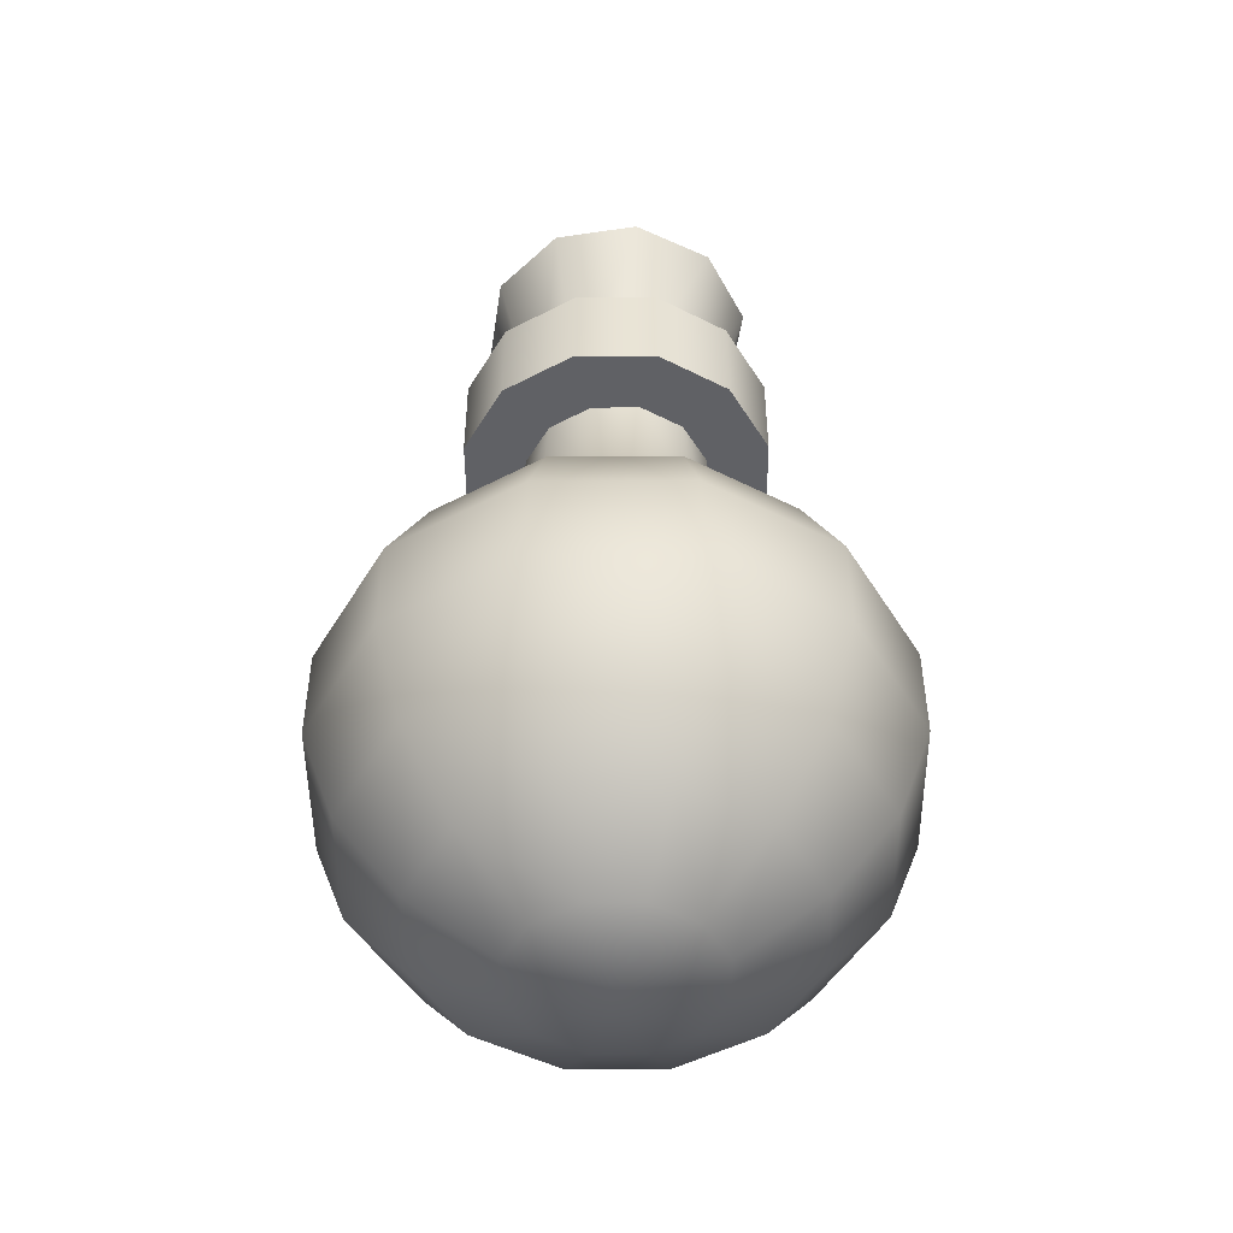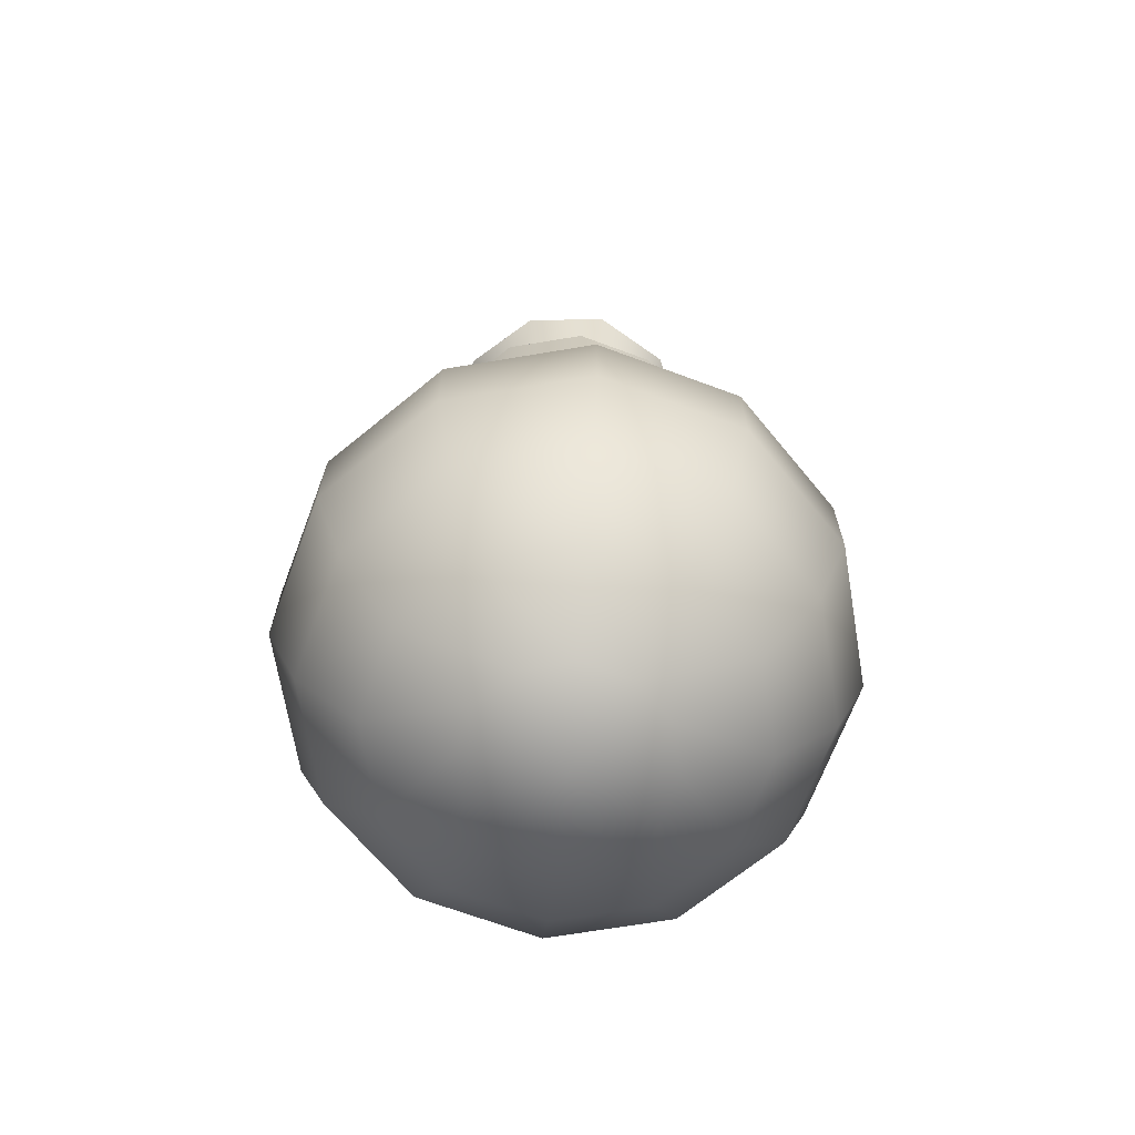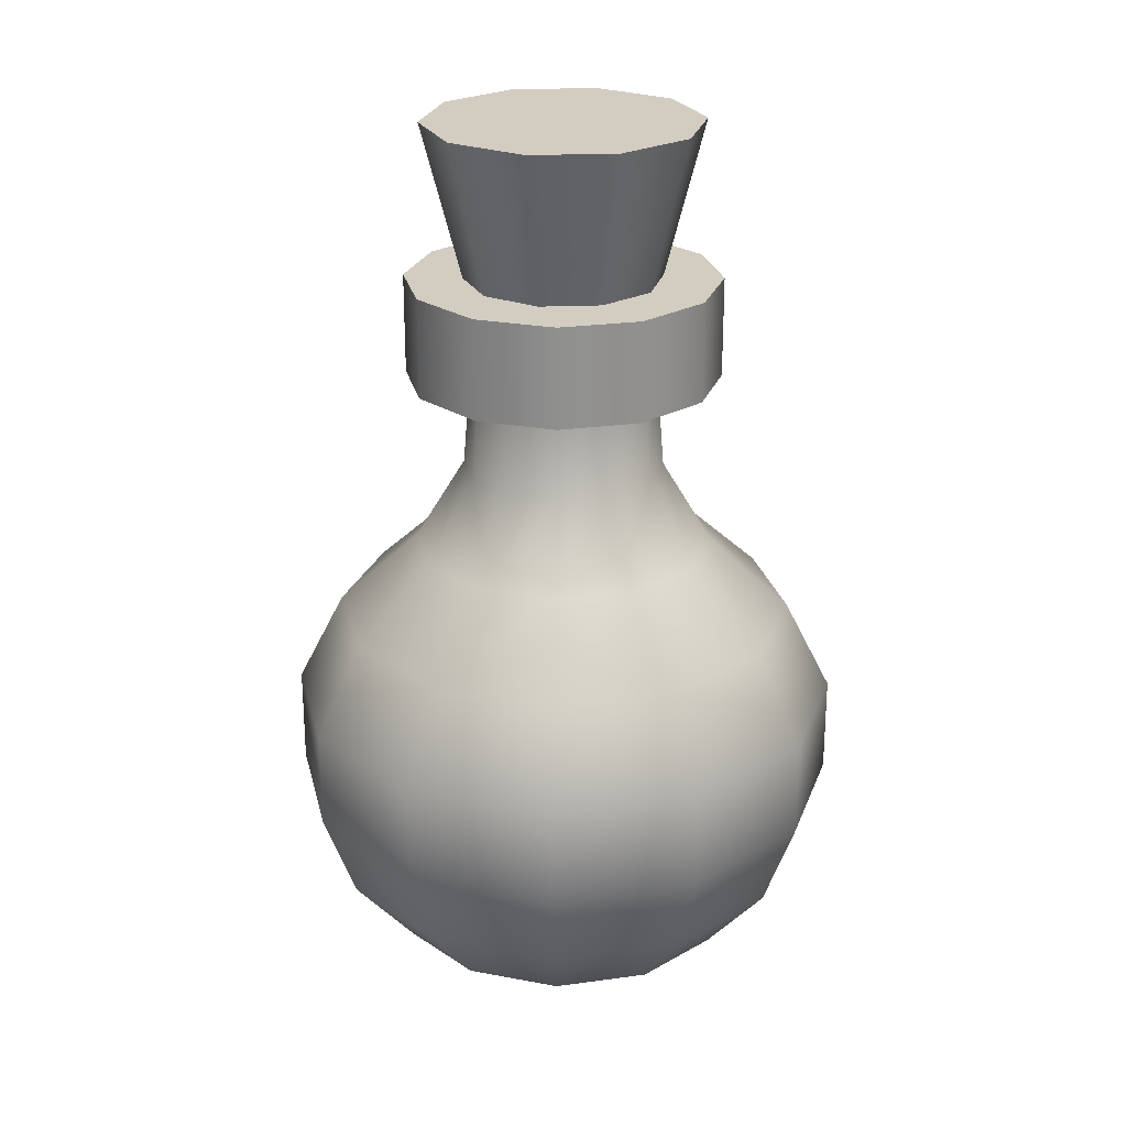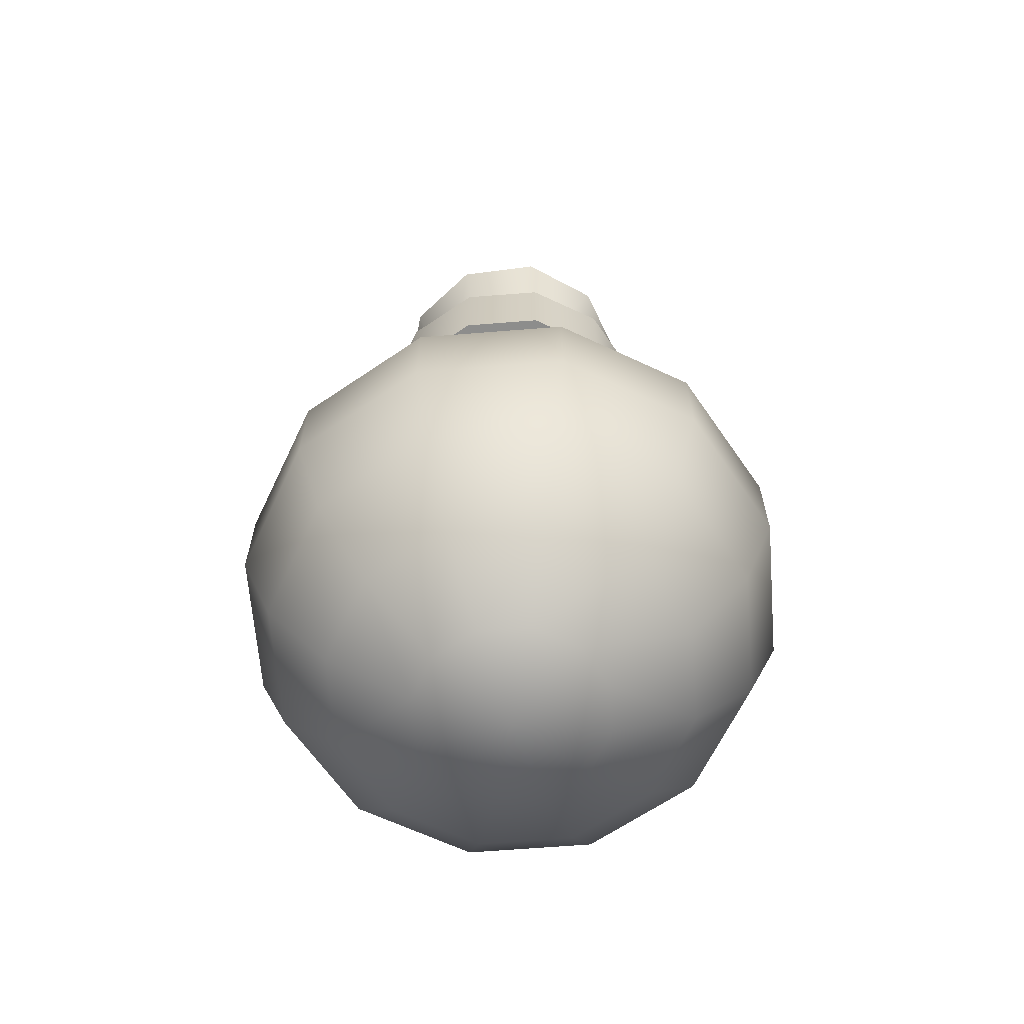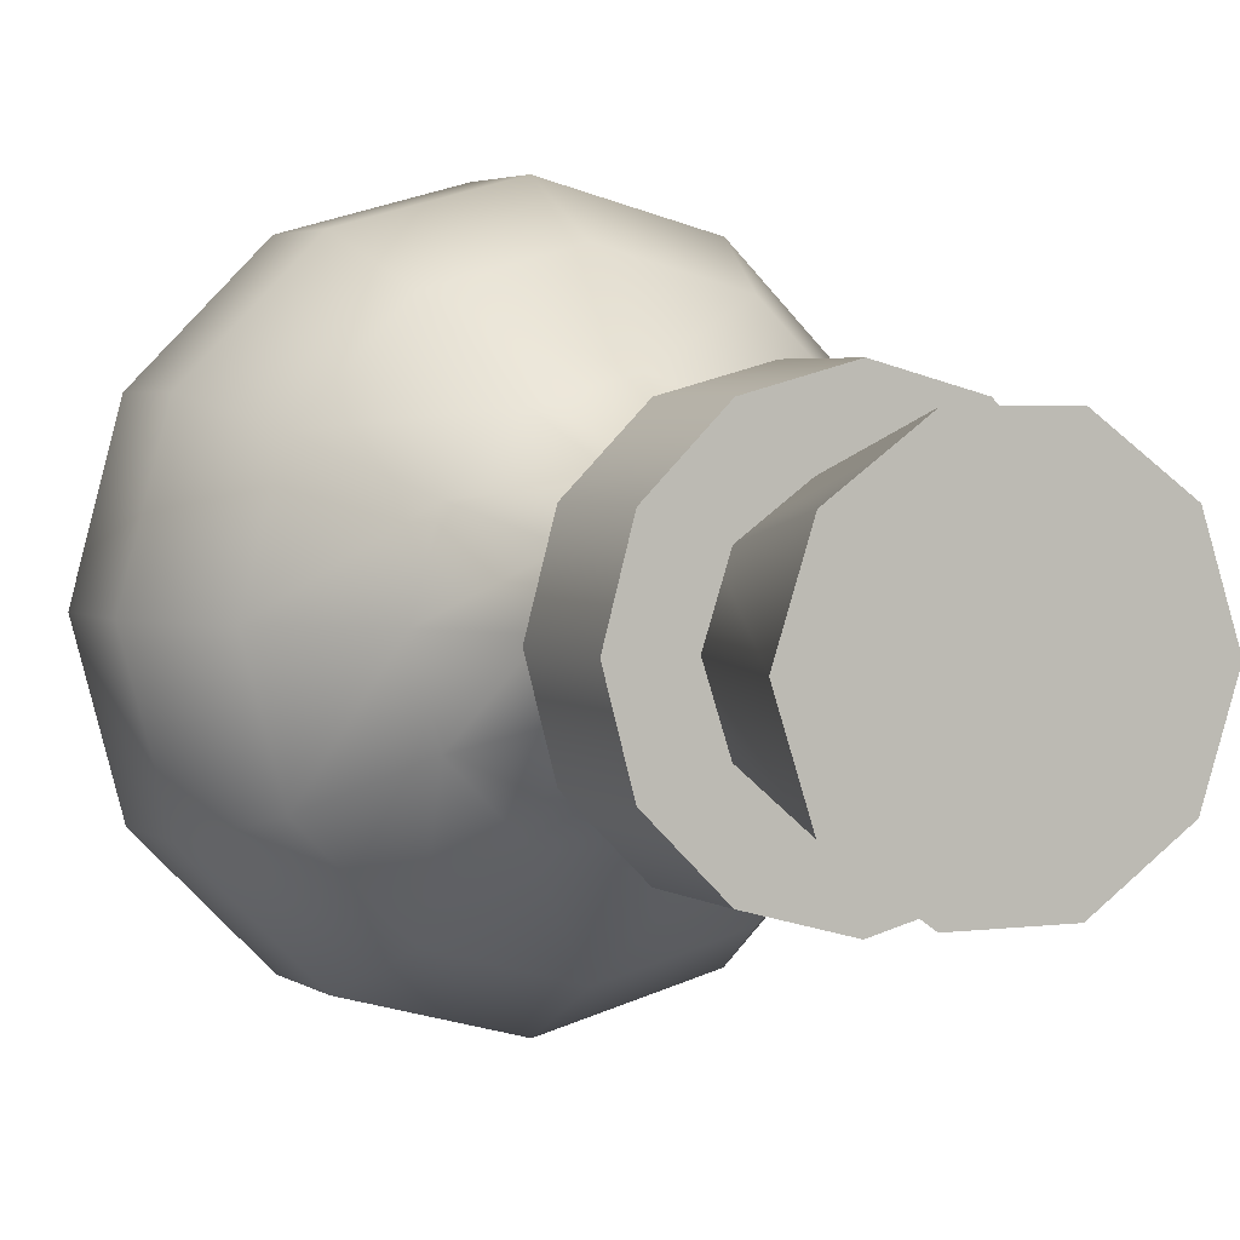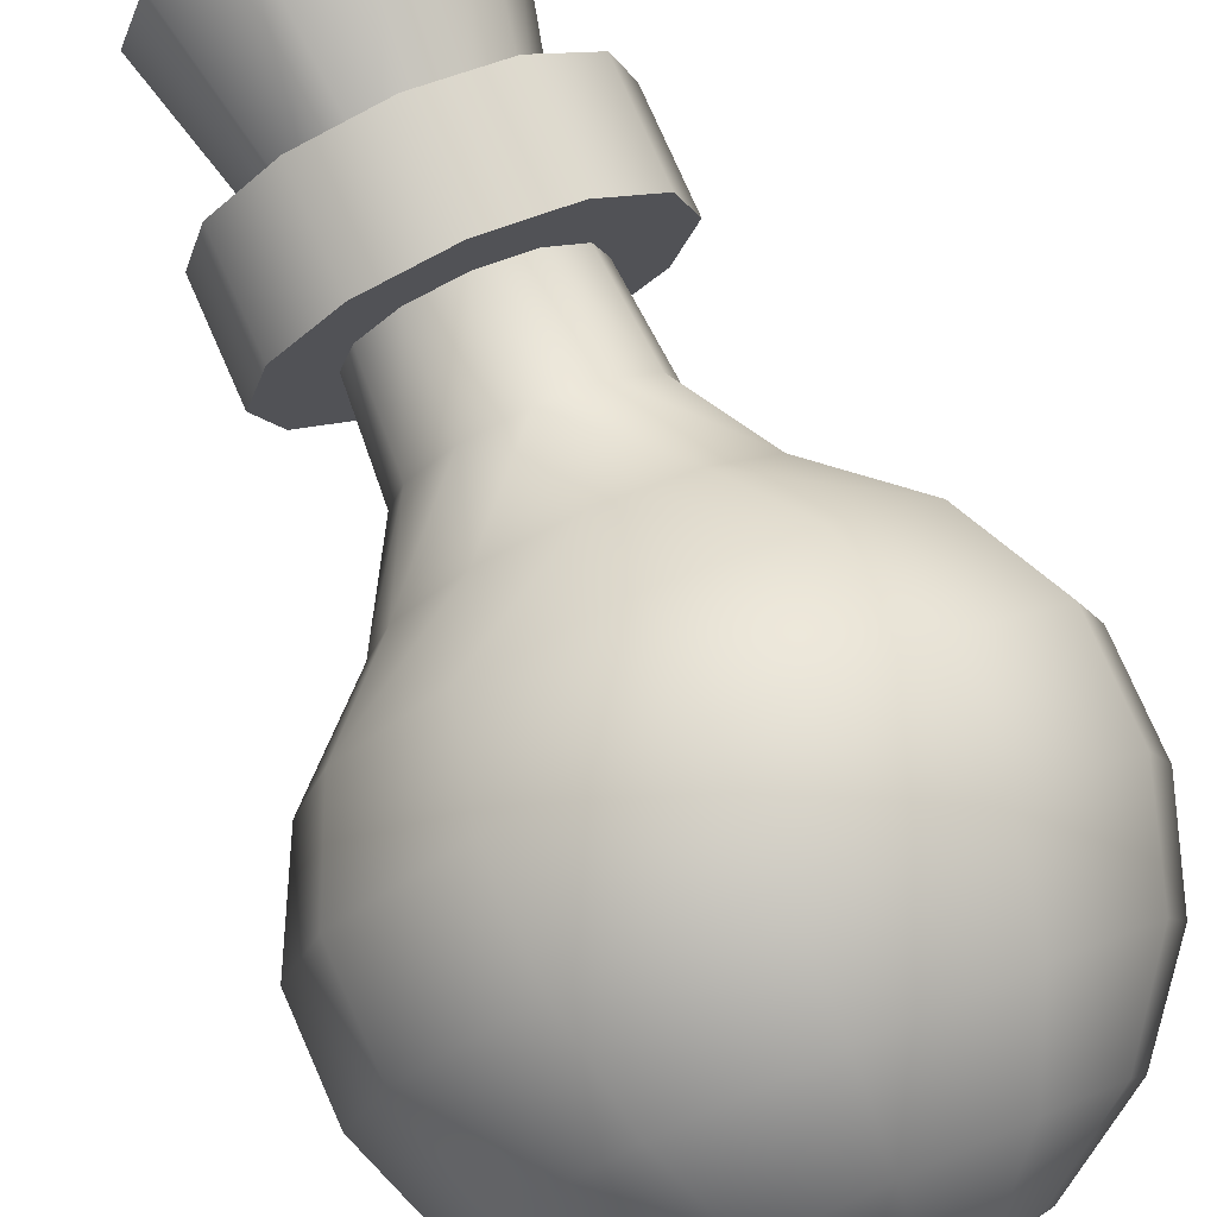
<metadata>
{"format":"obj","ext":"obj","renderer":"f3d","projection":"perspective","resolution":1024,"background":"white","views":[{"elev":-48.6,"azim":45.4,"up":"+Y"},{"elev":-68.0,"azim":144.5,"up":"+Y"},{"elev":24.5,"azim":-147.8,"up":"+Y"},{"elev":-64.5,"azim":-100.4,"up":"+Y"},{"elev":3.3,"azim":154.7,"up":"+Z"},{"elev":78.1,"azim":-23.9,"up":"+Z"}]}
</metadata>
<code>
g meger3d_Char_sundries_C2_2
v 0 -0.5165 -0.112
v 0.05599 -0.5165 -0.09698
v 0.1052 -0.4602 -0.1823
v 0 -0.4602 -0.2105
v 0.1823 -0.4602 -0.1052
v 0.09698 -0.5165 -0.05599
v 0.2105 -0.4602 0
v 0.112 -0.5165 0
v 0.1823 -0.4602 0.1052
v 0.09698 -0.5165 0.05599
v 0.1052 -0.4602 0.1823
v 0.05599 -0.5165 0.09698
v 0 -0.4602 0.2105
v 0 -0.5165 0.112
v 0.1418 -0.3739 -0.2456
v 0 -0.3739 -0.2836
v 0.2456 -0.3739 -0.1418
v 0.2836 -0.3739 0
v 0.2456 -0.3739 0.1418
v 0.1418 -0.3739 0.2456
v 0 -0.3739 0.2836
v 0.1612 -0.2681 -0.2792
v 0 -0.2681 -0.3224
v 0.2792 -0.2681 -0.1612
v 0.3224 -0.2681 0
v 0.2792 -0.2681 0.1612
v 0.1612 -0.2681 0.2792
v 0 -0.2681 0.3224
v 0.1612 -0.1555 -0.2792
v 0 -0.1555 -0.3224
v 0.2792 -0.1555 -0.1612
v 0.3224 -0.1555 0
v 0.2792 -0.1555 0.1612
v 0.1612 -0.1555 0.2792
v 0 -0.1555 0.3224
v 0.1342 -0.04963 -0.2324
v 0 -0.04963 -0.2684
v 0.2324 -0.04963 -0.1342
v 0.2684 -0.04963 0
v 0.2324 -0.04963 0.1342
v 0.1342 -0.04963 0.2324
v 0 -0.04963 0.2684
v 0.08761 0.03496 -0.1517
v 0 0.03496 -0.1752
v 0.1517 0.03496 -0.08761
v 0.1752 0.03496 0
v 0.1517 0.03496 0.08761
v 0.08761 0.03496 0.1517
v 0 0.03496 0.1752
v 0.05841 0.1311 -0.1012
v 0 0.1311 -0.1168
v 0.1012 0.1311 -0.05841
v 0.1168 0.1311 0
v 0.1012 0.1311 0.05841
v 0.05841 0.1311 0.1012
v 0 0.1311 0.1168
v 0.0541 0.2414 -0.09371
v 0 0.2414 -0.1082
v 0.09371 0.2414 -0.0541
v 0.1082 0.2414 0
v 0.09371 0.2414 0.0541
v 0.0541 0.2414 0.09371
v 0 0.2414 0.1082
v 0 -0.5361 0
v 0 0.2414 -0.1082
v 0.0541 0.2414 -0.09371
v 0.09111 0.2414 -0.1578
v 0 0.2414 -0.1822
v 0.1578 0.2414 -0.09111
v 0.09371 0.2414 -0.0541
v 0.1822 0.2414 0
v 0.1082 0.2414 0
v 0.1578 0.2414 0.09111
v 0.09371 0.2414 0.0541
v 0.09111 0.2414 0.1578
v 0.0541 0.2414 0.09371
v 0 0.2414 0.1822
v 0 0.2414 0.1082
v 0 0.2414 -0.1822
v 0.09111 0.2414 -0.1578
v 0.09111 0.3574 -0.1578
v 0 0.3574 -0.1822
v 0.1578 0.3574 -0.09111
v 0.1578 0.2414 -0.09111
v 0.1822 0.3574 0
v 0.1822 0.2414 0
v 0.1578 0.3574 0.09111
v 0.1578 0.2414 0.09111
v 0.09111 0.3574 0.1578
v 0.09111 0.2414 0.1578
v 0 0.3574 0.1822
v 0 0.2414 0.1822
v 0 0.3574 -0.1822
v 0.09111 0.3574 -0.1578
v 0 0.3574 0
v 0.1578 0.3574 -0.09111
v 0.1822 0.3574 0
v 0.1578 0.3574 0.09111
v 0.09111 0.3574 0.1578
v 0 0.3574 0.1822
v 0 -0.5165 -0.112
v 0 -0.4602 -0.2105
v -0.1052 -0.4602 -0.1823
v -0.05599 -0.5165 -0.09698
v -0.1823 -0.4602 -0.1052
v -0.09698 -0.5165 -0.05599
v -0.2105 -0.4602 0
v -0.112 -0.5165 0
v -0.1823 -0.4602 0.1052
v -0.09698 -0.5165 0.05599
v -0.1052 -0.4602 0.1823
v -0.05599 -0.5165 0.09698
v 0 -0.4602 0.2105
v 0 -0.5165 0.112
v -0.1418 -0.3739 -0.2456
v 0 -0.3739 -0.2836
v -0.2456 -0.3739 -0.1418
v -0.2836 -0.3739 0
v -0.2456 -0.3739 0.1418
v -0.1418 -0.3739 0.2456
v 0 -0.3739 0.2836
v -0.1612 -0.2681 -0.2792
v 0 -0.2681 -0.3224
v -0.2792 -0.2681 -0.1612
v -0.3224 -0.2681 0
v -0.2792 -0.2681 0.1612
v -0.1612 -0.2681 0.2792
v 0 -0.2681 0.3224
v -0.1612 -0.1555 -0.2792
v 0 -0.1555 -0.3224
v -0.2792 -0.1555 -0.1612
v -0.3224 -0.1555 0
v -0.2792 -0.1555 0.1612
v -0.1612 -0.1555 0.2792
v 0 -0.1555 0.3224
v -0.1342 -0.04963 -0.2324
v 0 -0.04963 -0.2684
v -0.2324 -0.04963 -0.1342
v -0.2684 -0.04963 0
v -0.2324 -0.04963 0.1342
v -0.1342 -0.04963 0.2324
v 0 -0.04963 0.2684
v -0.08761 0.03496 -0.1517
v 0 0.03496 -0.1752
v -0.1517 0.03496 -0.08761
v -0.1752 0.03496 0
v -0.1517 0.03496 0.08761
v -0.08761 0.03496 0.1517
v 0 0.03496 0.1752
v -0.05841 0.1311 -0.1012
v 0 0.1311 -0.1168
v -0.1012 0.1311 -0.05841
v -0.1168 0.1311 0
v -0.1012 0.1311 0.05841
v -0.05841 0.1311 0.1012
v 0 0.1311 0.1168
v -0.0541 0.2414 -0.09371
v 0 0.2414 -0.1082
v -0.09371 0.2414 -0.0541
v -0.1082 0.2414 0
v -0.09371 0.2414 0.0541
v -0.0541 0.2414 0.09371
v 0 0.2414 0.1082
v 0 -0.5361 0
v 0 0.2414 -0.1082
v 0 0.2414 -0.1822
v -0.09111 0.2414 -0.1578
v -0.0541 0.2414 -0.09371
v -0.1578 0.2414 -0.09111
v -0.09371 0.2414 -0.0541
v -0.1822 0.2414 0
v -0.1082 0.2414 0
v -0.1578 0.2414 0.09111
v -0.09371 0.2414 0.0541
v -0.09111 0.2414 0.1578
v -0.0541 0.2414 0.09371
v 0 0.2414 0.1822
v 0 0.2414 0.1082
v 0 0.2414 -0.1822
v 0 0.3574 -0.1822
v -0.09111 0.3574 -0.1578
v -0.09111 0.2414 -0.1578
v -0.1578 0.3574 -0.09111
v -0.1578 0.2414 -0.09111
v -0.1822 0.3574 0
v -0.1822 0.2414 0
v -0.1578 0.3574 0.09111
v -0.1578 0.2414 0.09111
v -0.09111 0.3574 0.1578
v -0.09111 0.2414 0.1578
v 0 0.3574 0.1822
v 0 0.2414 0.1822
v 0 0.3574 -0.1822
v 0 0.3574 0
v -0.09111 0.3574 -0.1578
v -0.1578 0.3574 -0.09111
v -0.1822 0.3574 0
v -0.1578 0.3574 0.09111
v -0.09111 0.3574 0.1578
v 0 0.3574 0.1822
v 0.08306 0.3124 -0.06035
v 0.1297 0.5361 -0.0942
v 0.04952 0.5361 -0.1524
v 0.03173 0.3124 -0.09765
v -0.04952 0.5361 -0.1524
v -0.03173 0.3124 -0.09765
v -0.1297 0.5361 -0.0942
v -0.08306 0.3124 -0.06035
v -0.1603 0.5361 0
v -0.1027 0.3124 0
v -0.1297 0.5361 0.0942
v -0.08306 0.3124 0.06035
v -0.04952 0.5361 0.1524
v -0.03173 0.3124 0.09765
v 0.1027 0.3124 0
v 0.1603 0.5361 0
v 0.08306 0.3124 0.06035
v 0.1297 0.5361 0.0942
v 0.03173 0.3124 0.09765
v 0.04952 0.5361 0.1524
v -0.03173 0.3124 0.09765
v -0.04952 0.5361 0.1524
v 0.1297 0.5361 -0.0942
v 0 0.5361 0
v 0.04952 0.5361 -0.1524
v -0.04952 0.5361 -0.1524
v -0.1297 0.5361 -0.0942
v -0.1603 0.5361 0
v -0.1297 0.5361 0.0942
v -0.04952 0.5361 0.1524
v 0.04952 0.5361 0.1524
v 0.1297 0.5361 0.0942
v 0.1603 0.5361 0
g meger3d_Char_sundries_C2_2_0
f 3 2 1
f 4 3 1
f 3 5 2
f 5 6 2
f 5 7 6
f 7 8 6
f 7 9 8
f 9 10 8
f 9 11 10
f 11 12 10
f 11 13 12
f 13 14 12
f 15 3 4
f 16 15 4
f 17 5 3
f 15 17 3
f 18 7 5
f 17 18 5
f 19 9 7
f 18 19 7
f 20 11 9
f 19 20 9
f 21 13 11
f 20 21 11
f 22 15 16
f 23 22 16
f 24 17 15
f 22 24 15
f 25 18 17
f 24 25 17
f 26 19 18
f 25 26 18
f 27 20 19
f 26 27 19
f 28 21 20
f 27 28 20
f 29 22 23
f 30 29 23
f 31 24 22
f 29 31 22
f 32 25 24
f 31 32 24
f 33 26 25
f 32 33 25
f 34 27 26
f 33 34 26
f 35 28 27
f 34 35 27
f 36 29 30
f 37 36 30
f 38 31 29
f 36 38 29
f 39 32 31
f 38 39 31
f 40 33 32
f 39 40 32
f 41 34 33
f 40 41 33
f 42 35 34
f 41 42 34
f 43 36 37
f 44 43 37
f 45 38 36
f 43 45 36
f 46 39 38
f 45 46 38
f 47 40 39
f 46 47 39
f 48 41 40
f 47 48 40
f 49 42 41
f 48 49 41
f 50 43 44
f 51 50 44
f 52 45 43
f 50 52 43
f 53 46 45
f 52 53 45
f 54 47 46
f 53 54 46
f 55 48 47
f 54 55 47
f 56 49 48
f 55 56 48
f 57 50 51
f 58 57 51
f 59 52 50
f 57 59 50
f 60 53 52
f 59 60 52
f 61 54 53
f 60 61 53
f 62 55 54
f 61 62 54
f 63 56 55
f 62 63 55
f 64 1 2
f 64 2 6
f 64 6 8
f 64 8 10
f 64 10 12
f 64 12 14
f 67 66 65
f 68 67 65
f 67 69 66
f 69 70 66
f 69 71 70
f 71 72 70
f 71 73 72
f 73 74 72
f 73 75 74
f 75 76 74
f 75 77 76
f 77 78 76
f 81 80 79
f 82 81 79
f 81 83 80
f 83 84 80
f 83 85 84
f 85 86 84
f 85 87 86
f 87 88 86
f 87 89 88
f 89 90 88
f 89 91 90
f 91 92 90
f 95 94 93
f 95 96 94
f 95 97 96
f 95 98 97
f 95 99 98
f 95 100 99
f 103 102 101
f 104 103 101
f 105 103 104
f 106 105 104
f 107 105 106
f 108 107 106
f 109 107 108
f 110 109 108
f 111 109 110
f 112 111 110
f 113 111 112
f 114 113 112
f 103 115 102
f 115 116 102
f 117 115 103
f 105 117 103
f 118 117 105
f 107 118 105
f 119 118 107
f 109 119 107
f 120 119 109
f 111 120 109
f 121 120 111
f 113 121 111
f 115 122 116
f 122 123 116
f 124 122 115
f 117 124 115
f 125 124 117
f 118 125 117
f 126 125 118
f 119 126 118
f 127 126 119
f 120 127 119
f 128 127 120
f 121 128 120
f 122 129 123
f 129 130 123
f 131 129 122
f 124 131 122
f 132 131 124
f 125 132 124
f 133 132 125
f 126 133 125
f 134 133 126
f 127 134 126
f 135 134 127
f 128 135 127
f 129 136 130
f 136 137 130
f 138 136 129
f 131 138 129
f 139 138 131
f 132 139 131
f 140 139 132
f 133 140 132
f 141 140 133
f 134 141 133
f 142 141 134
f 135 142 134
f 136 143 137
f 143 144 137
f 145 143 136
f 138 145 136
f 146 145 138
f 139 146 138
f 147 146 139
f 140 147 139
f 148 147 140
f 141 148 140
f 149 148 141
f 142 149 141
f 143 150 144
f 150 151 144
f 152 150 143
f 145 152 143
f 153 152 145
f 146 153 145
f 154 153 146
f 147 154 146
f 155 154 147
f 148 155 147
f 156 155 148
f 149 156 148
f 150 157 151
f 157 158 151
f 159 157 150
f 152 159 150
f 160 159 152
f 153 160 152
f 161 160 153
f 154 161 153
f 162 161 154
f 155 162 154
f 163 162 155
f 156 163 155
f 101 164 104
f 104 164 106
f 106 164 108
f 108 164 110
f 110 164 112
f 112 164 114
f 167 166 165
f 168 167 165
f 169 167 168
f 170 169 168
f 171 169 170
f 172 171 170
f 173 171 172
f 174 173 172
f 175 173 174
f 176 175 174
f 177 175 176
f 178 177 176
f 181 180 179
f 182 181 179
f 183 181 182
f 184 183 182
f 185 183 184
f 186 185 184
f 187 185 186
f 188 187 186
f 189 187 188
f 190 189 188
f 191 189 190
f 192 191 190
f 195 194 193
f 196 194 195
f 197 194 196
f 198 194 197
f 199 194 198
f 200 194 199
f 203 202 201
f 204 203 201
f 205 203 204
f 206 205 204
f 207 205 206
f 208 207 206
f 209 207 208
f 210 209 208
f 211 209 210
f 212 211 210
f 213 211 212
f 214 213 212
f 201 202 215
f 202 216 215
f 215 216 217
f 216 218 217
f 217 218 219
f 218 220 219
f 219 220 221
f 220 222 221
f 225 224 223
f 226 224 225
f 227 224 226
f 228 224 227
f 229 224 228
f 230 224 229
f 231 224 230
f 232 224 231
f 233 224 232
f 223 224 233

</code>
